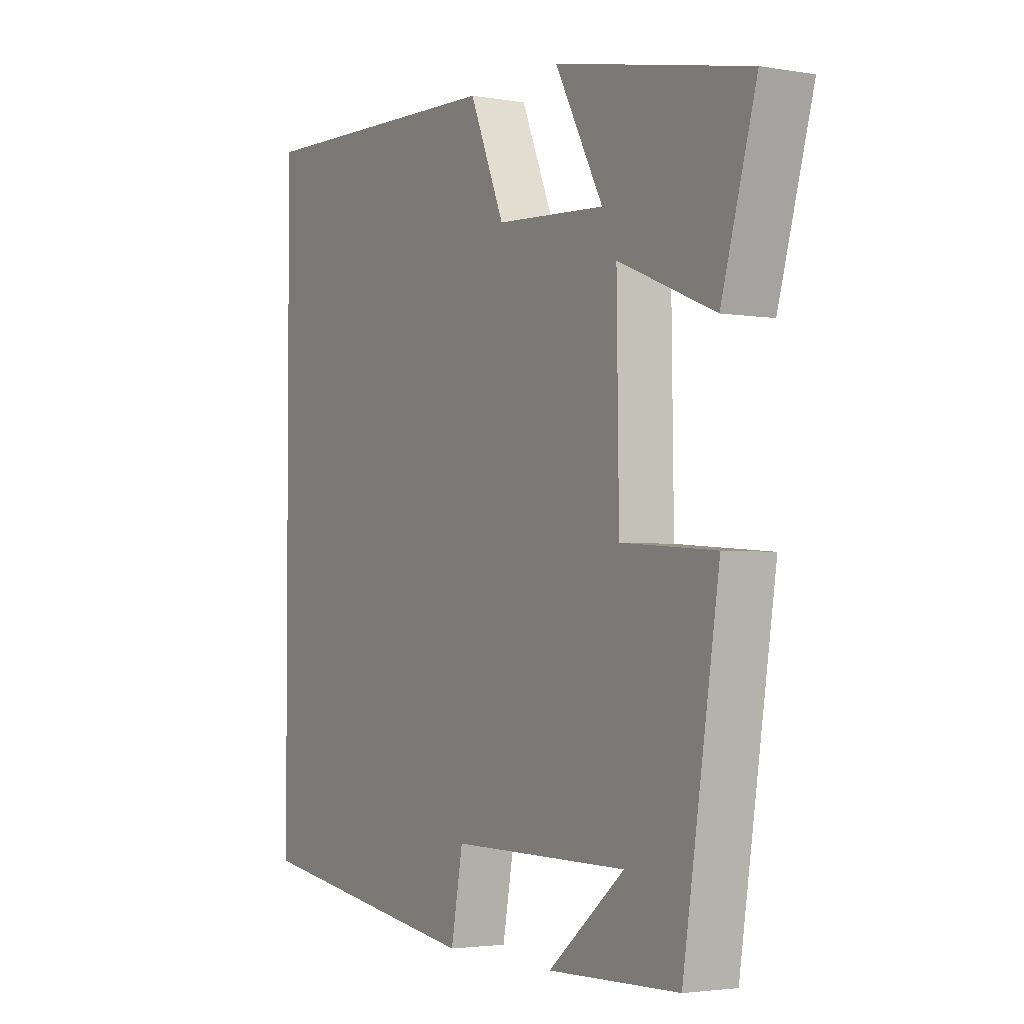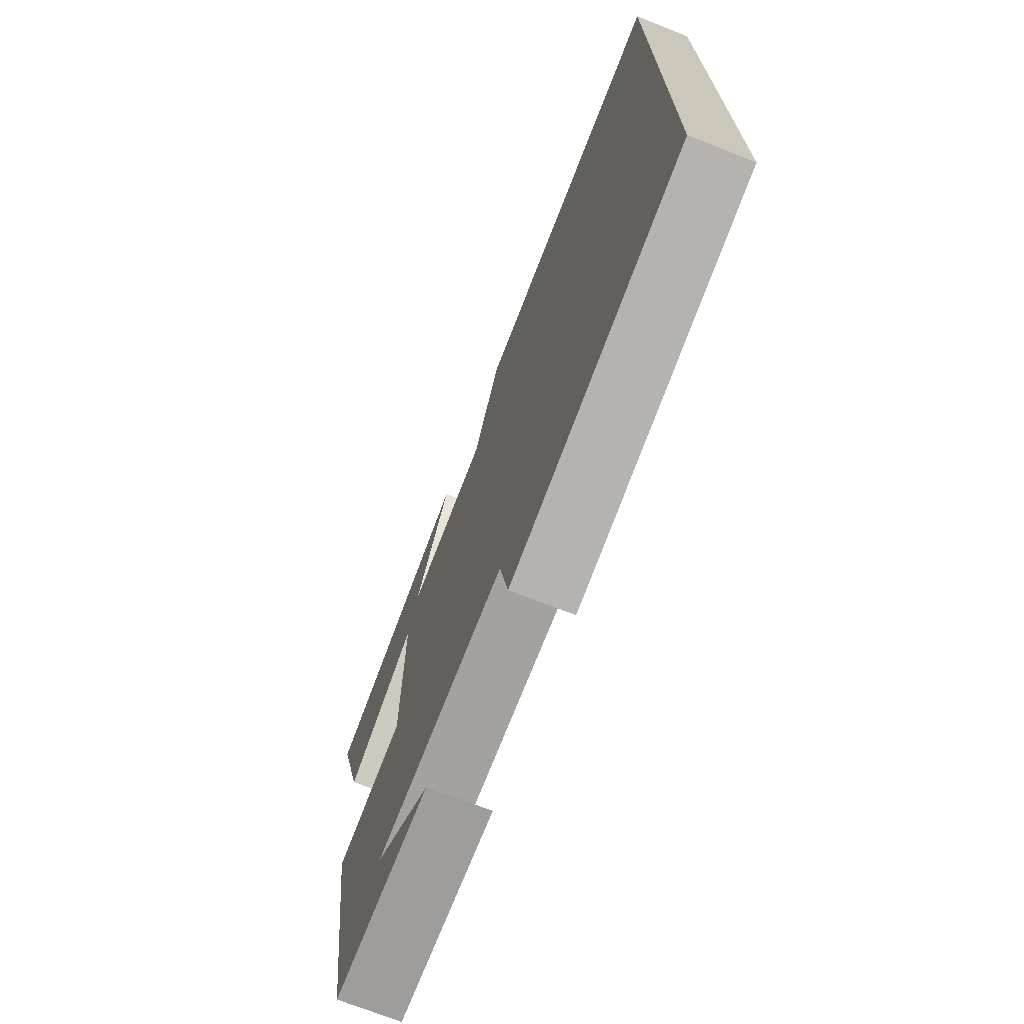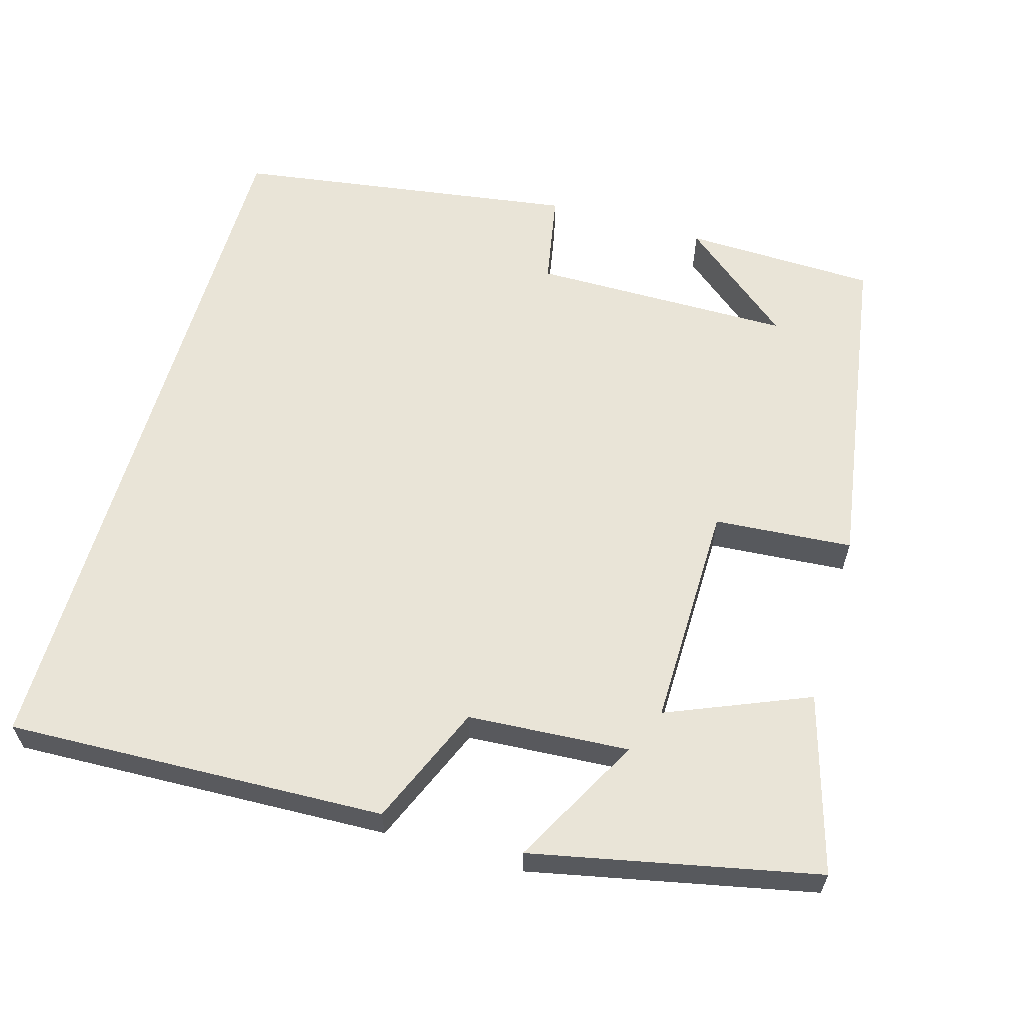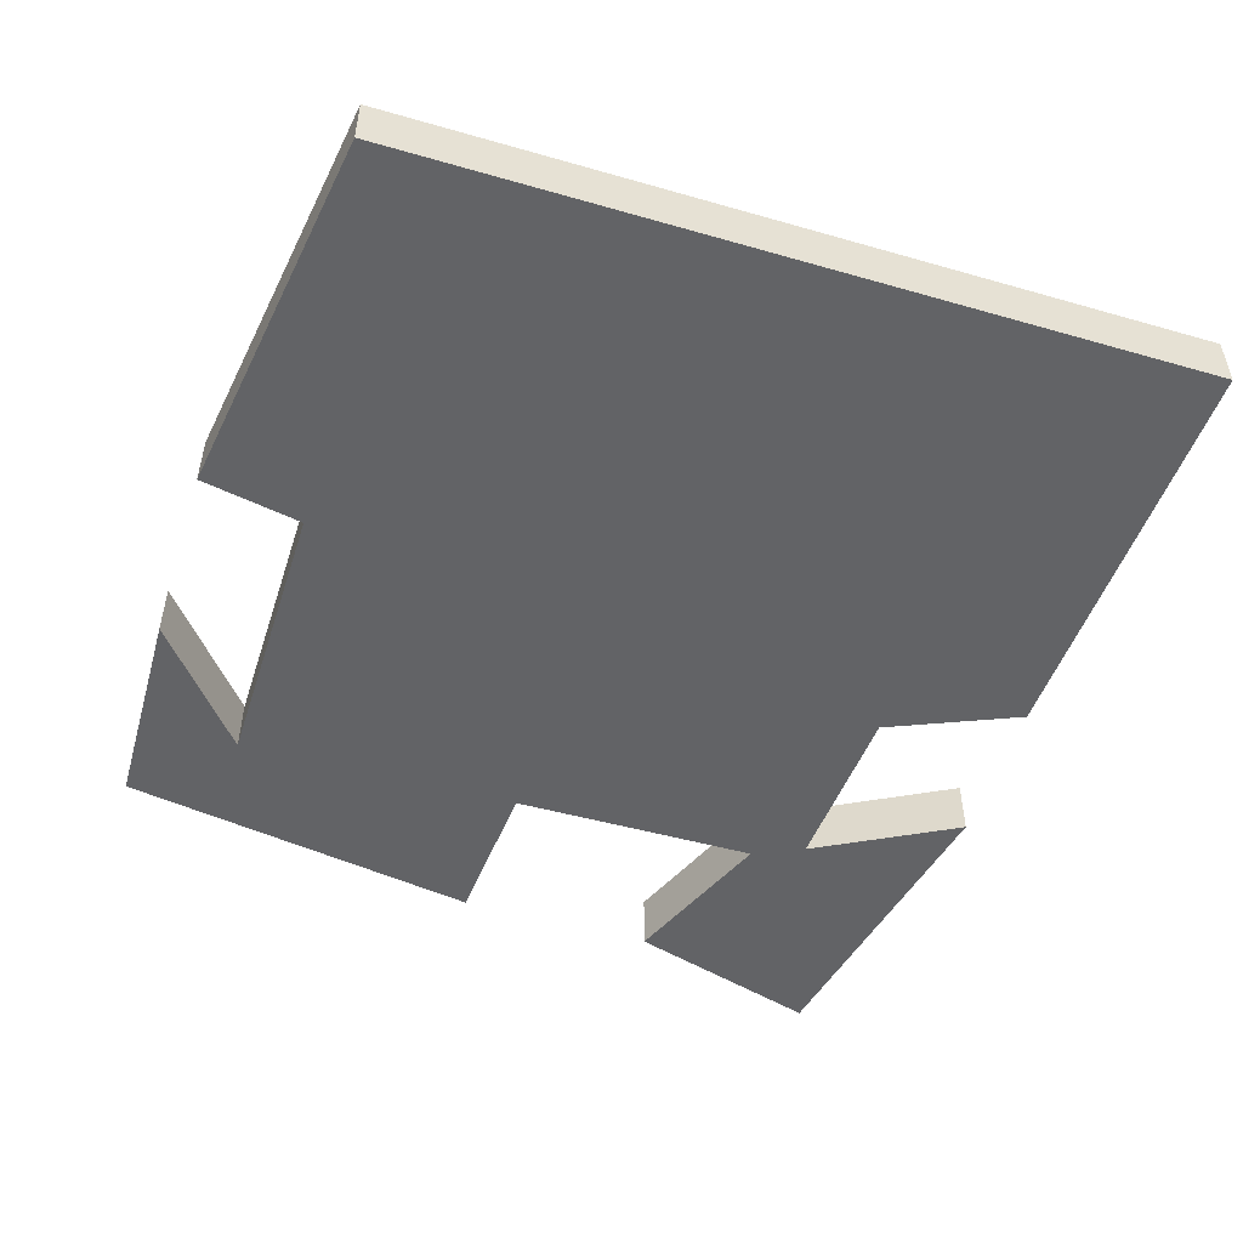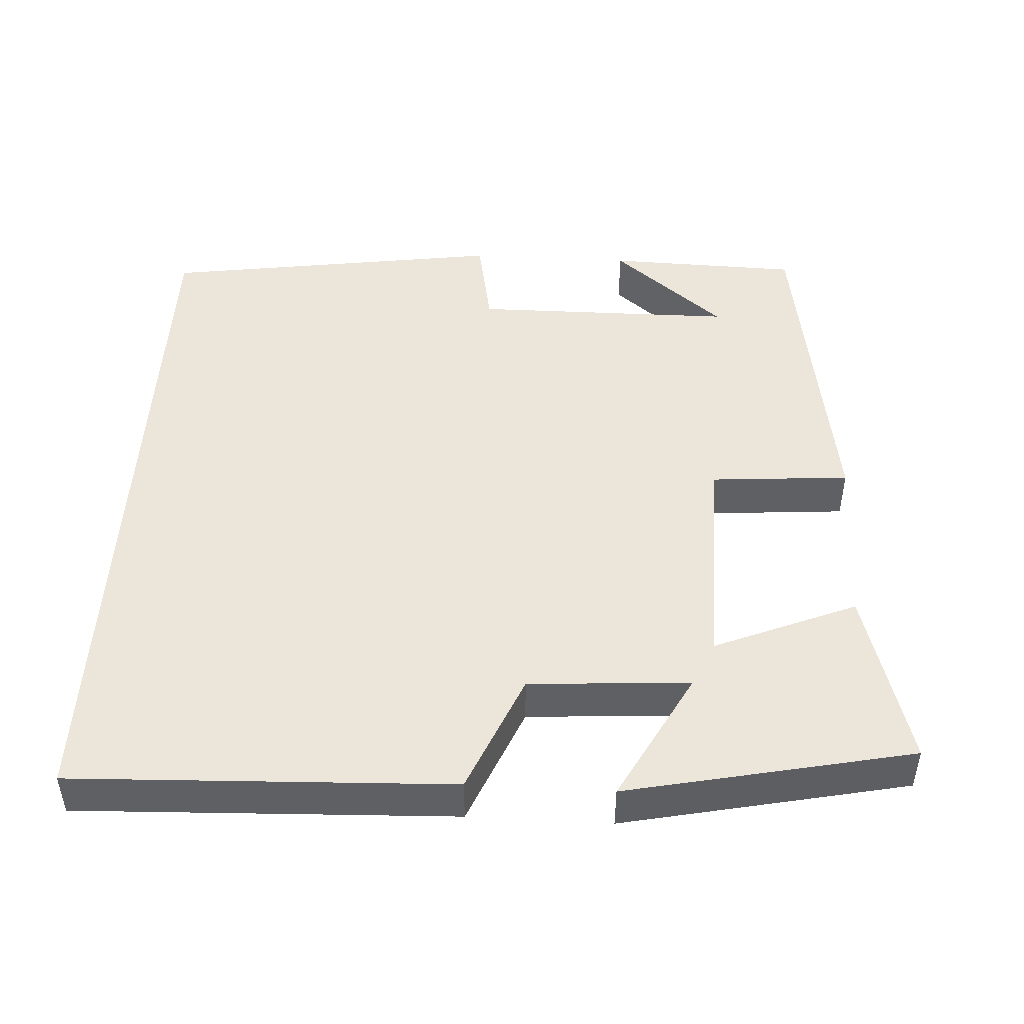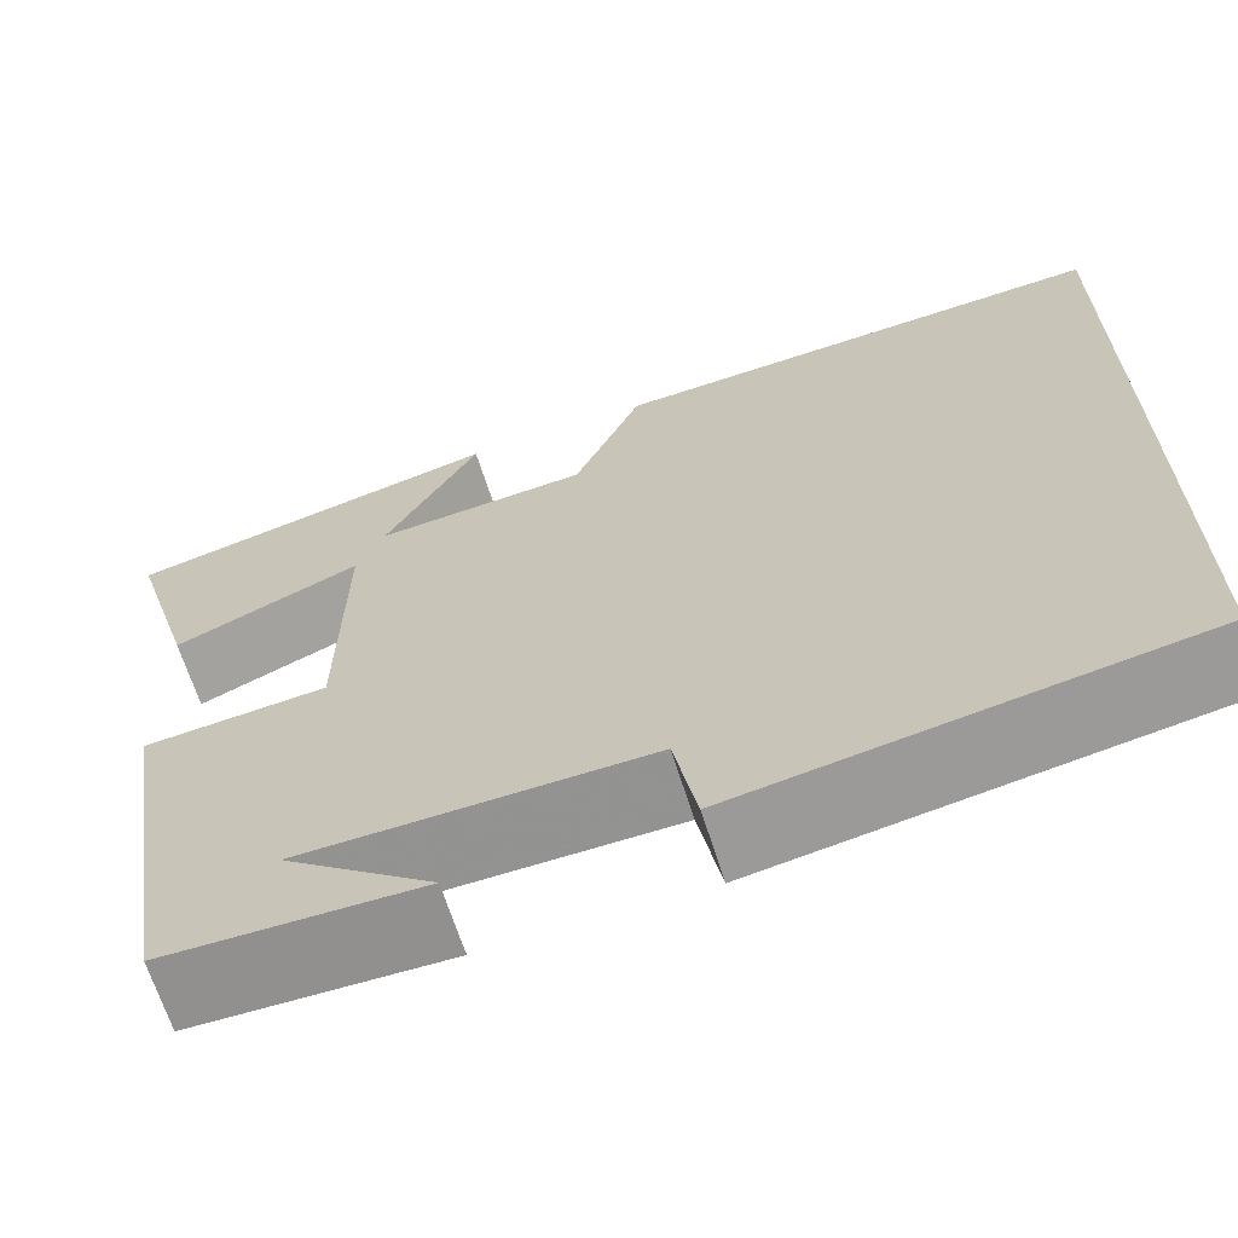
<metadata>
{"format":"obj","ext":"obj","renderer":"f3d","projection":"perspective","resolution":1024,"background":"white","views":[{"elev":-2.9,"azim":59.5,"up":"+Z"},{"elev":-72.1,"azim":-111.4,"up":"+Z"},{"elev":60.9,"azim":16.1,"up":"+Y"},{"elev":-50.9,"azim":-107.4,"up":"+Y"},{"elev":47.4,"azim":3.2,"up":"+Y"},{"elev":-66.4,"azim":-162.5,"up":"+Z"}]}
</metadata>
<code>
v 0.43 0.07 -0.493
v 0.175 0.07 -0.5
v 0.324 0.07 -0.378
v -0.022 0.07 -0.376
v -0.045 0.07 -0.5
v -0.5 0.07 -0.433
v -0.5 0.07 0.519
v 0.002 0.07 0.5
v 0.07 0.07 0.34
v 0.284 0.07 0.326
v 0.19 0.07 0.5
v 0.568 0.07 0.421
v 0.5 0.07 0.186
v 0.312 0.07 0.264
v 0.316 0.07 -0.036
v 0.5 0.07 -0.05
v 0.43 0 -0.493
v 0.175 0 -0.5
v 0.324 0 -0.378
v -0.022 0 -0.376
v -0.045 0 -0.5
v -0.5 0 -0.433
v -0.5 0 0.519
v 0.002 0 0.5
v 0.07 0 0.34
v 0.284 0 0.326
v 0.19 0 0.5
v 0.568 0 0.421
v 0.5 0 0.186
v 0.312 0 0.264
v 0.316 0 -0.036
v 0.5 0 -0.05
f 15 16 1
f 12 13 14
f 10 11 12
f 10 12 14
f 9 10 14 15
f 7 8 9
f 6 7 9
f 5 6 9
f 4 5 9
f 3 4 9 15
f 1 2 3
f 1 3 15
f 17 32 31
f 30 29 28
f 28 27 26
f 30 28 26
f 31 30 26 25
f 25 24 23
f 25 23 22
f 25 22 21
f 25 21 20
f 31 25 20 19
f 19 18 17
f 31 19 17
f 1 17 18 2
f 2 18 19 3
f 3 19 20 4
f 4 20 21 5
f 5 21 22 6
f 6 22 23 7
f 7 23 24 8
f 8 24 25 9
f 9 25 26 10
f 10 26 27 11
f 11 27 28 12
f 12 28 29 13
f 13 29 30 14
f 14 30 31 15
f 15 31 32 16
f 16 32 17 1

</code>
